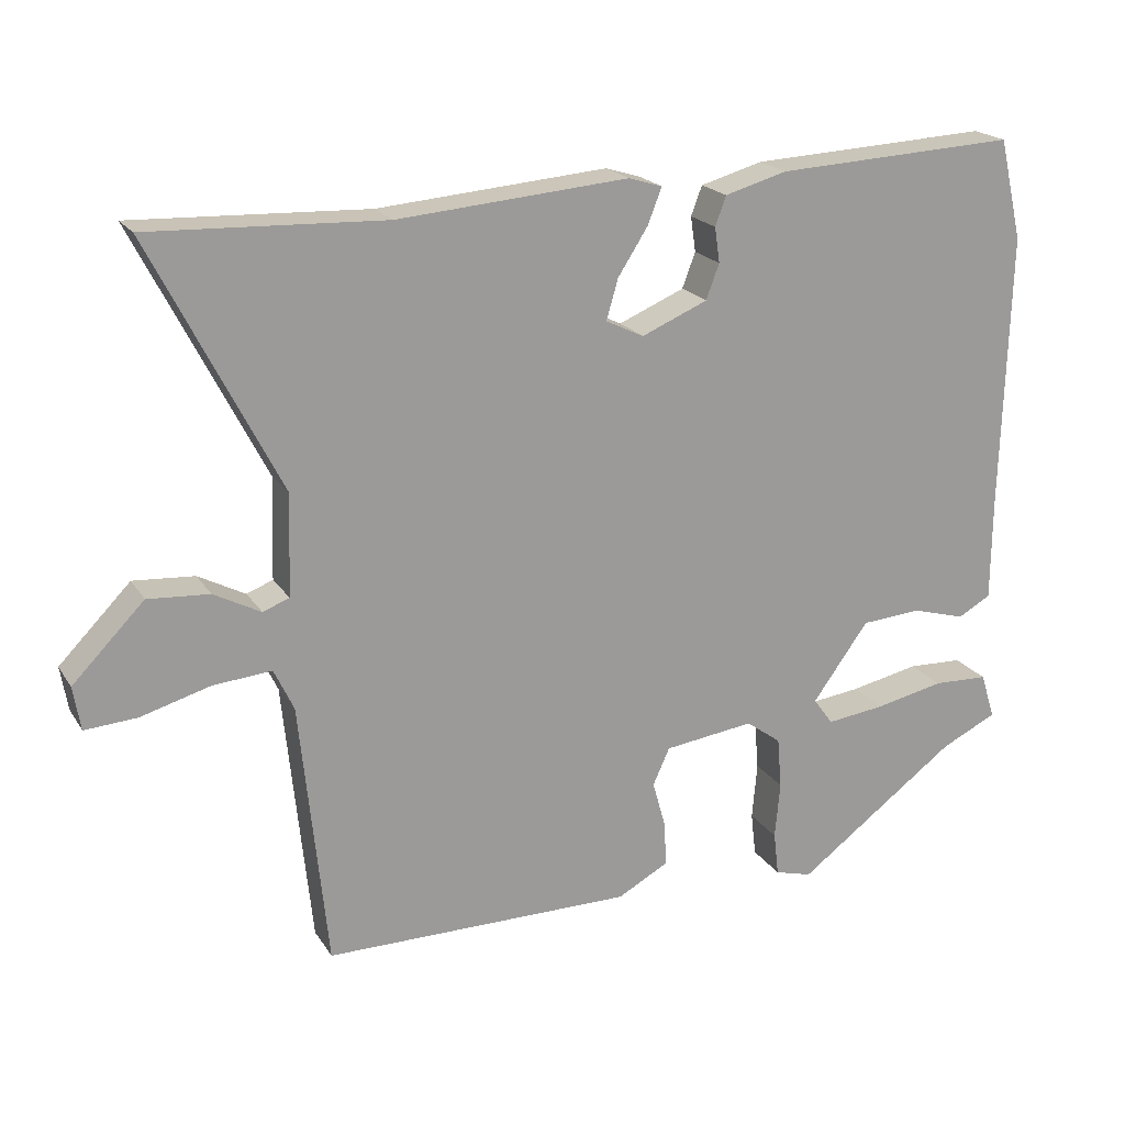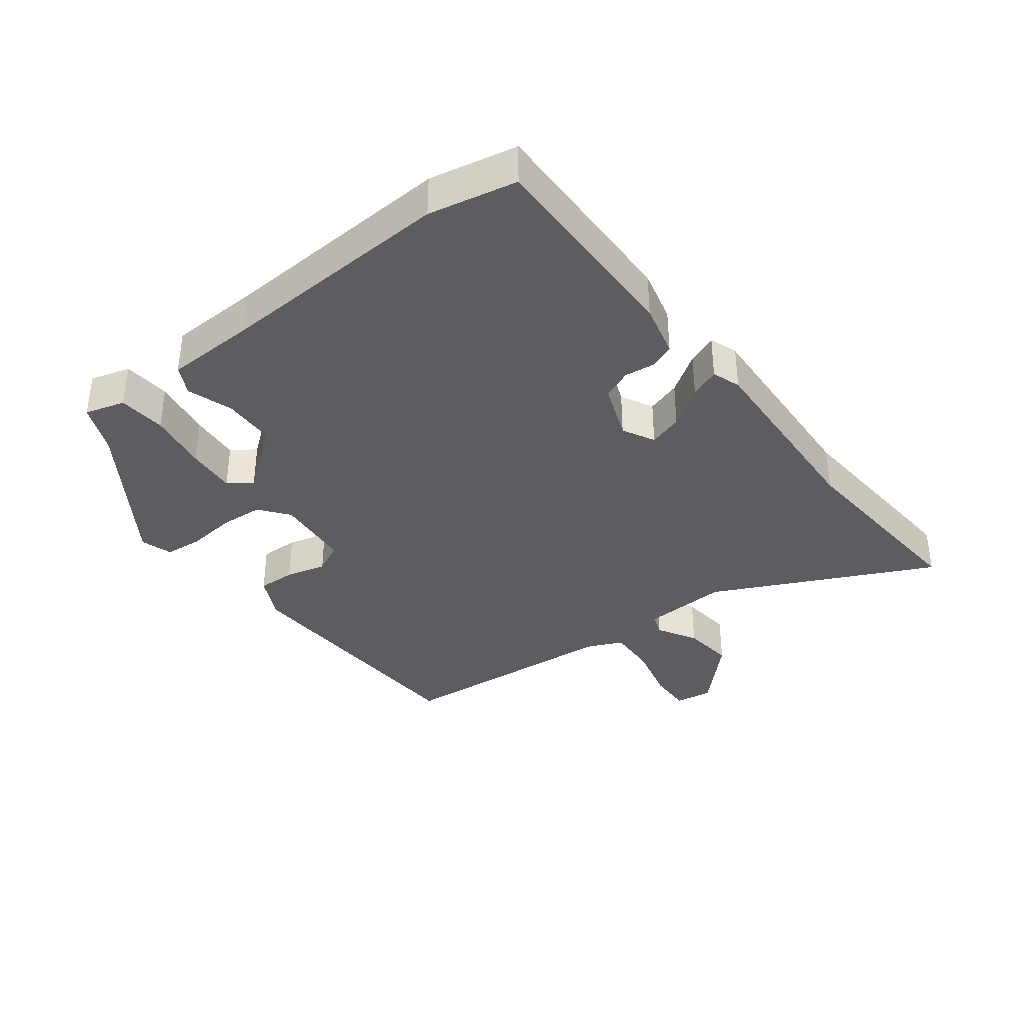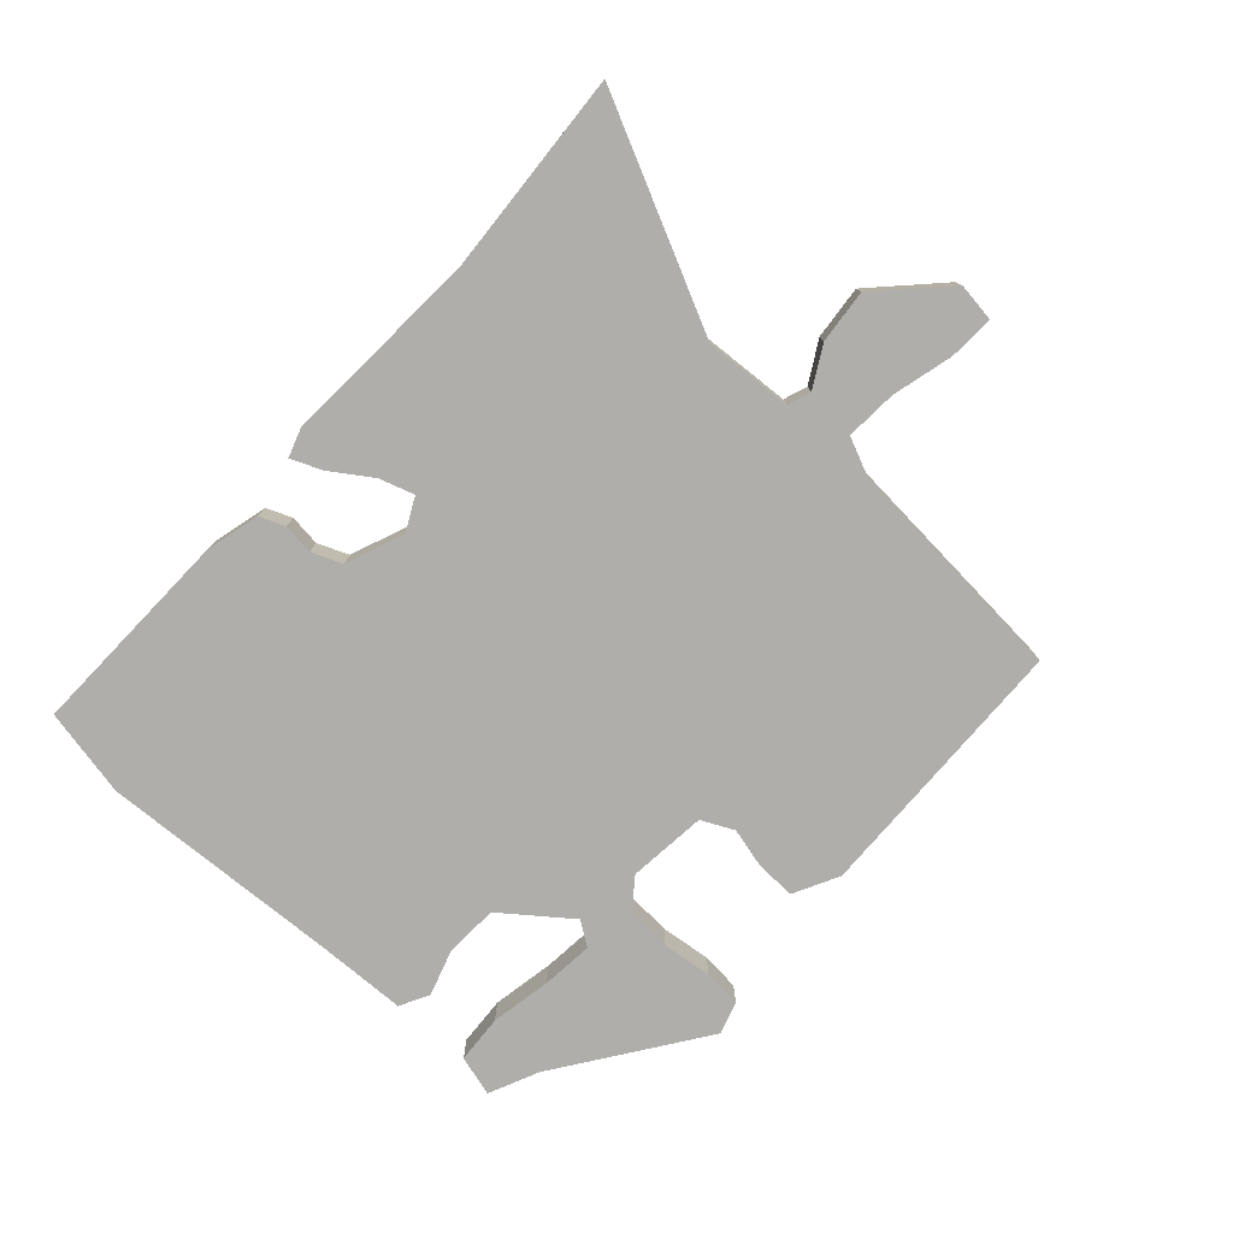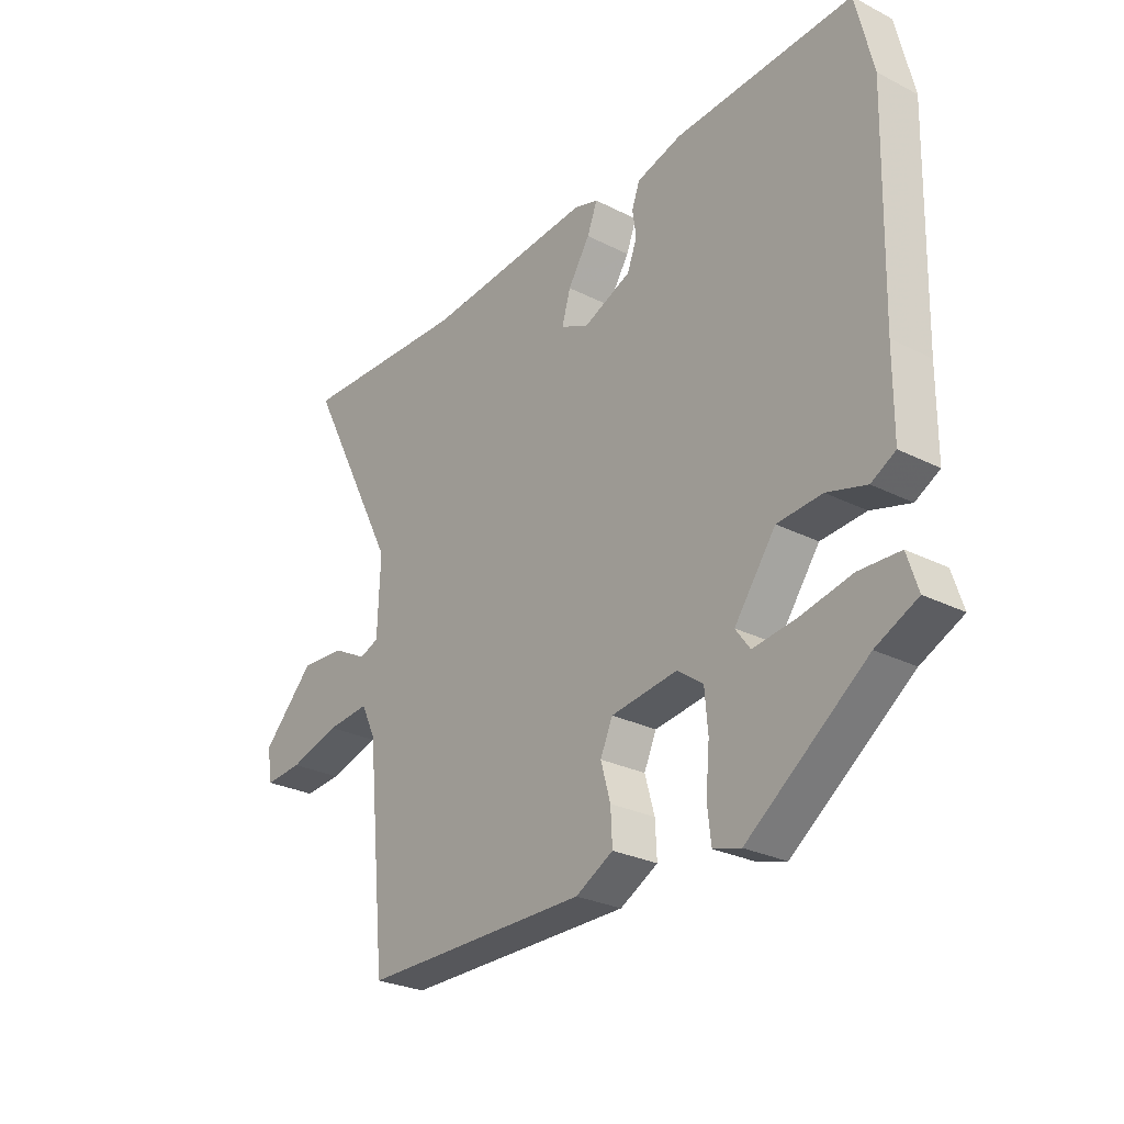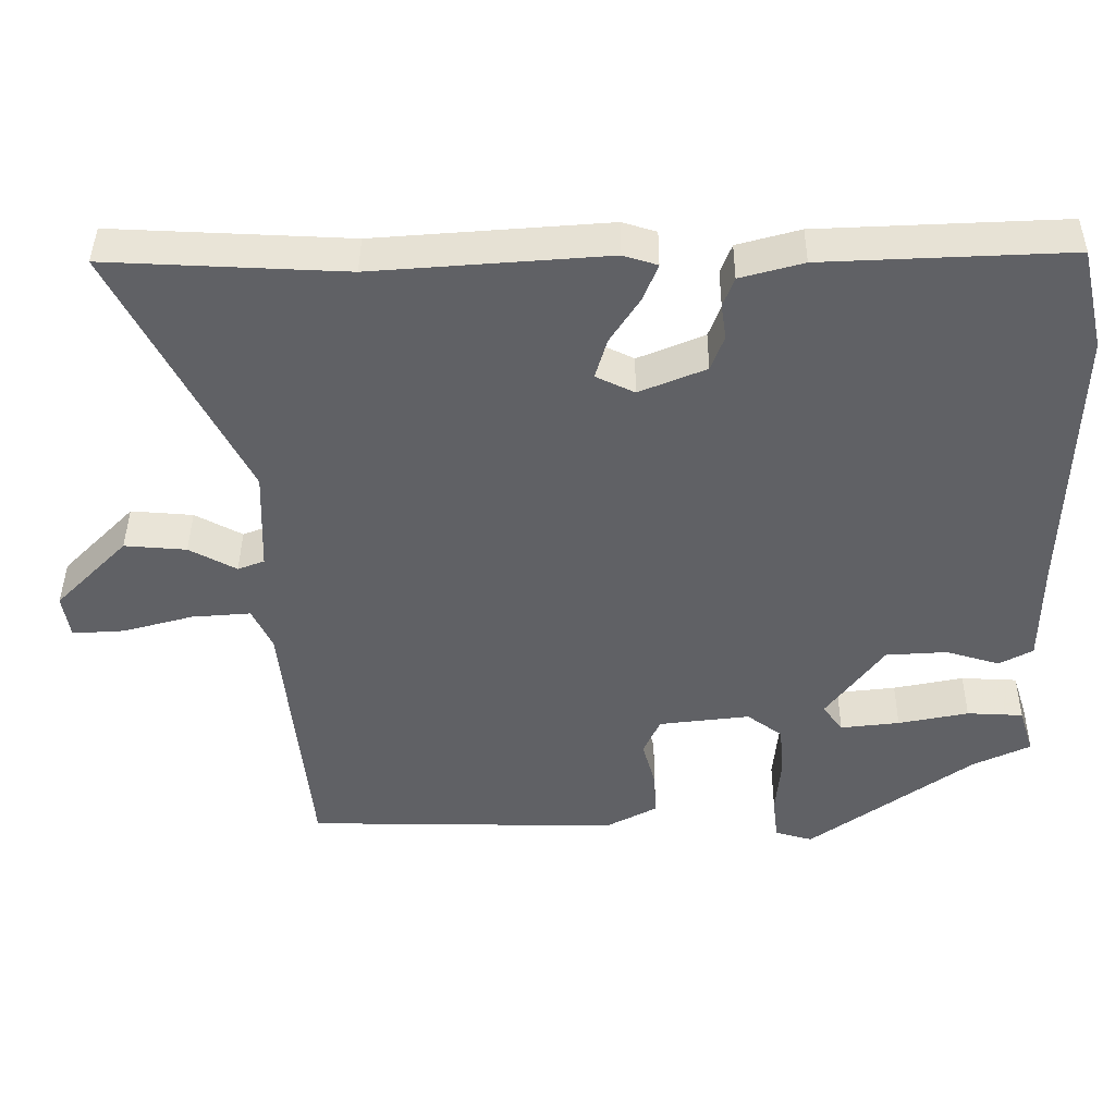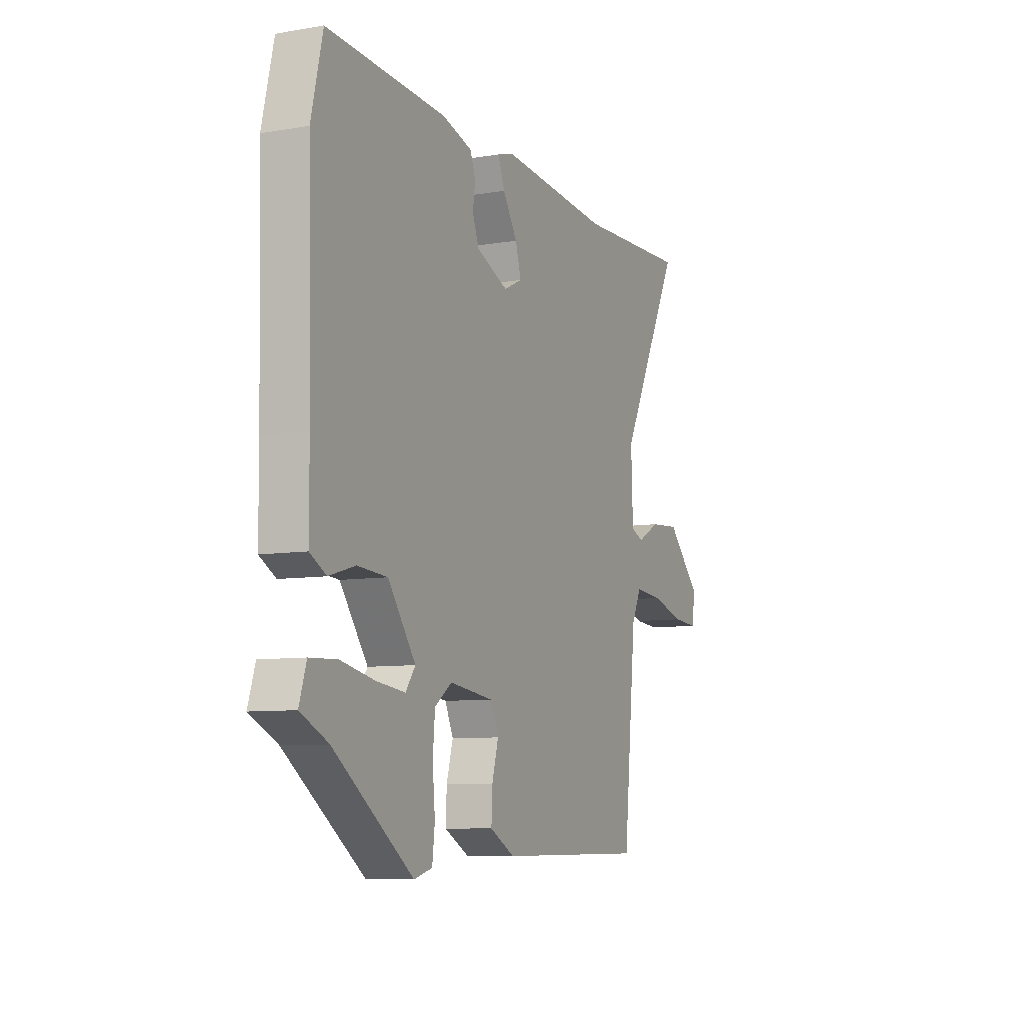
<metadata>
{"format":"obj","ext":"obj","renderer":"f3d","projection":"perspective","resolution":1024,"background":"white","views":[{"elev":20.1,"azim":156.5,"up":"+Z"},{"elev":-36.0,"azim":-50.9,"up":"+Y"},{"elev":-77.7,"azim":49.3,"up":"+Y"},{"elev":-27.3,"azim":-128.0,"up":"+Z"},{"elev":41.9,"azim":-179.5,"up":"+Z"},{"elev":-8.2,"azim":-65.2,"up":"+Z"}]}
</metadata>
<code>
v -0.457 0.07 -0.355
v -0.534 0.07 -0.318
v -0.514 0.07 -0.255
v -0.438 0.07 -0.252
v -0.343 0.07 -0.272
v -0.263 0.07 -0.282
v -0.236 0.07 -0.245
v -0.313 0.07 -0.139
v -0.396 0.07 -0.133
v -0.469 0.07 -0.154
v -0.514 0.07 -0.129
v -0.515 0.07 0.016
v -0.525 0.07 0.391
v -0.493 0.07 0.529
v -0.162 0.07 0.512
v -0.077 0.07 0.488
v -0.062 0.07 0.448
v -0.069 0.07 0.4
v -0.051 0.07 0.352
v 0.039 0.07 0.314
v 0.091 0.07 0.339
v 0.075 0.07 0.394
v 0.034 0.07 0.458
v 0.015 0.07 0.507
v 0.061 0.07 0.521
v 0.376 0.07 0.495
v 0.697 0.07 0.508
v 0.521 0.07 0.165
v 0.526 0.07 0.027
v 0.562 0.07 0.013
v 0.626 0.07 0.047
v 0.71 0.07 0.053
v 0.808 0.07 -0.047
v 0.798 0.07 -0.107
v 0.727 0.07 -0.102
v 0.632 0.07 -0.075
v 0.552 0.07 -0.068
v 0.525 0.07 -0.125
v 0.488 0.07 -0.49
v 0.064 0.07 -0.491
v -0.006 0.07 -0.453
v -0.003 0.07 -0.392
v 0.015 0.07 -0.328
v -0.008 0.07 -0.277
v -0.131 0.07 -0.261
v -0.179 0.07 -0.296
v -0.185 0.07 -0.366
v -0.178 0.07 -0.444
v -0.185 0.07 -0.504
v -0.236 0.07 -0.518
v -0.457 0 -0.355
v -0.534 0 -0.318
v -0.514 0 -0.255
v -0.438 0 -0.252
v -0.343 0 -0.272
v -0.263 0 -0.282
v -0.236 0 -0.245
v -0.313 0 -0.139
v -0.396 0 -0.133
v -0.469 0 -0.154
v -0.514 0 -0.129
v -0.515 0 0.016
v -0.525 0 0.391
v -0.493 0 0.529
v -0.162 0 0.512
v -0.077 0 0.488
v -0.062 0 0.448
v -0.069 0 0.4
v -0.051 0 0.352
v 0.039 0 0.314
v 0.091 0 0.339
v 0.075 0 0.394
v 0.034 0 0.458
v 0.015 0 0.507
v 0.061 0 0.521
v 0.376 0 0.495
v 0.697 0 0.508
v 0.521 0 0.165
v 0.526 0 0.027
v 0.562 0 0.013
v 0.626 0 0.047
v 0.71 0 0.053
v 0.808 0 -0.047
v 0.798 0 -0.107
v 0.727 0 -0.102
v 0.632 0 -0.075
v 0.552 0 -0.068
v 0.525 0 -0.125
v 0.488 0 -0.49
v 0.064 0 -0.491
v -0.006 0 -0.453
v -0.003 0 -0.392
v 0.015 0 -0.328
v -0.008 0 -0.277
v -0.131 0 -0.261
v -0.179 0 -0.296
v -0.185 0 -0.366
v -0.178 0 -0.444
v -0.185 0 -0.504
v -0.236 0 -0.518
f 49 50 1
f 48 49 1
f 47 48 1
f 1 2 3
f 47 1 3
f 46 47 3
f 41 42 43
f 40 41 43
f 39 40 43
f 38 39 43
f 37 38 43 44
f 34 35 36
f 33 34 36
f 32 33 36
f 31 32 36
f 30 31 36
f 29 30 36 37
f 26 27 28
f 26 28 29
f 25 26 29
f 24 25 29
f 23 24 29
f 22 23 29
f 21 22 29 37
f 16 17 18
f 15 16 18
f 14 15 18
f 13 14 18
f 12 13 18
f 12 18 19
f 11 12 19
f 10 11 19
f 9 10 19
f 8 9 19 20
f 3 4 5
f 3 5 6
f 46 3 6
f 45 46 6 7
f 37 44 45
f 21 37 45
f 20 21 45
f 8 20 45
f 7 8 45
f 51 100 99
f 51 99 98
f 51 98 97
f 53 52 51
f 53 51 97
f 53 97 96
f 93 92 91
f 93 91 90
f 93 90 89
f 93 89 88
f 94 93 88 87
f 86 85 84
f 86 84 83
f 86 83 82
f 86 82 81
f 86 81 80
f 87 86 80 79
f 78 77 76
f 79 78 76
f 79 76 75
f 79 75 74
f 79 74 73
f 79 73 72
f 87 79 72 71
f 68 67 66
f 68 66 65
f 68 65 64
f 68 64 63
f 68 63 62
f 69 68 62
f 69 62 61
f 69 61 60
f 69 60 59
f 70 69 59 58
f 55 54 53
f 56 55 53
f 56 53 96
f 57 56 96 95
f 95 94 87
f 95 87 71
f 95 71 70
f 95 70 58
f 95 58 57
f 1 51 52 2
f 2 52 53 3
f 3 53 54 4
f 4 54 55 5
f 5 55 56 6
f 6 56 57 7
f 7 57 58 8
f 8 58 59 9
f 9 59 60 10
f 10 60 61 11
f 11 61 62 12
f 12 62 63 13
f 13 63 64 14
f 14 64 65 15
f 15 65 66 16
f 16 66 67 17
f 17 67 68 18
f 18 68 69 19
f 19 69 70 20
f 20 70 71 21
f 21 71 72 22
f 22 72 73 23
f 23 73 74 24
f 24 74 75 25
f 25 75 76 26
f 26 76 77 27
f 27 77 78 28
f 28 78 79 29
f 29 79 80 30
f 30 80 81 31
f 31 81 82 32
f 32 82 83 33
f 33 83 84 34
f 34 84 85 35
f 35 85 86 36
f 36 86 87 37
f 37 87 88 38
f 38 88 89 39
f 39 89 90 40
f 40 90 91 41
f 41 91 92 42
f 42 92 93 43
f 43 93 94 44
f 44 94 95 45
f 45 95 96 46
f 46 96 97 47
f 47 97 98 48
f 48 98 99 49
f 49 99 100 50
f 50 100 51 1

</code>
